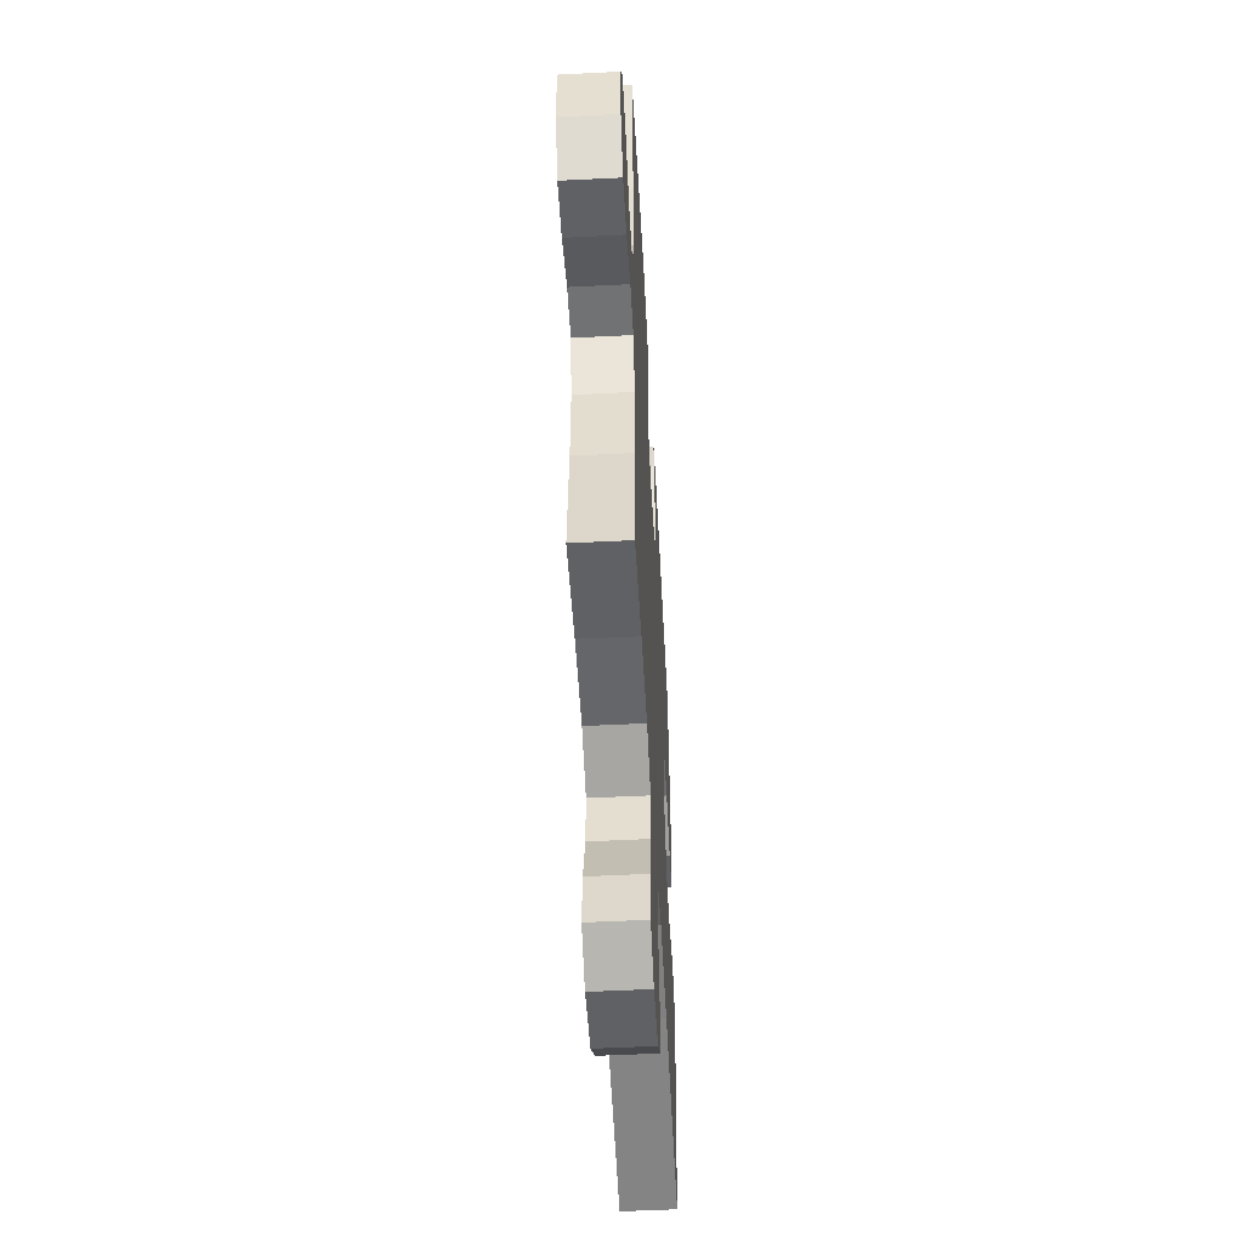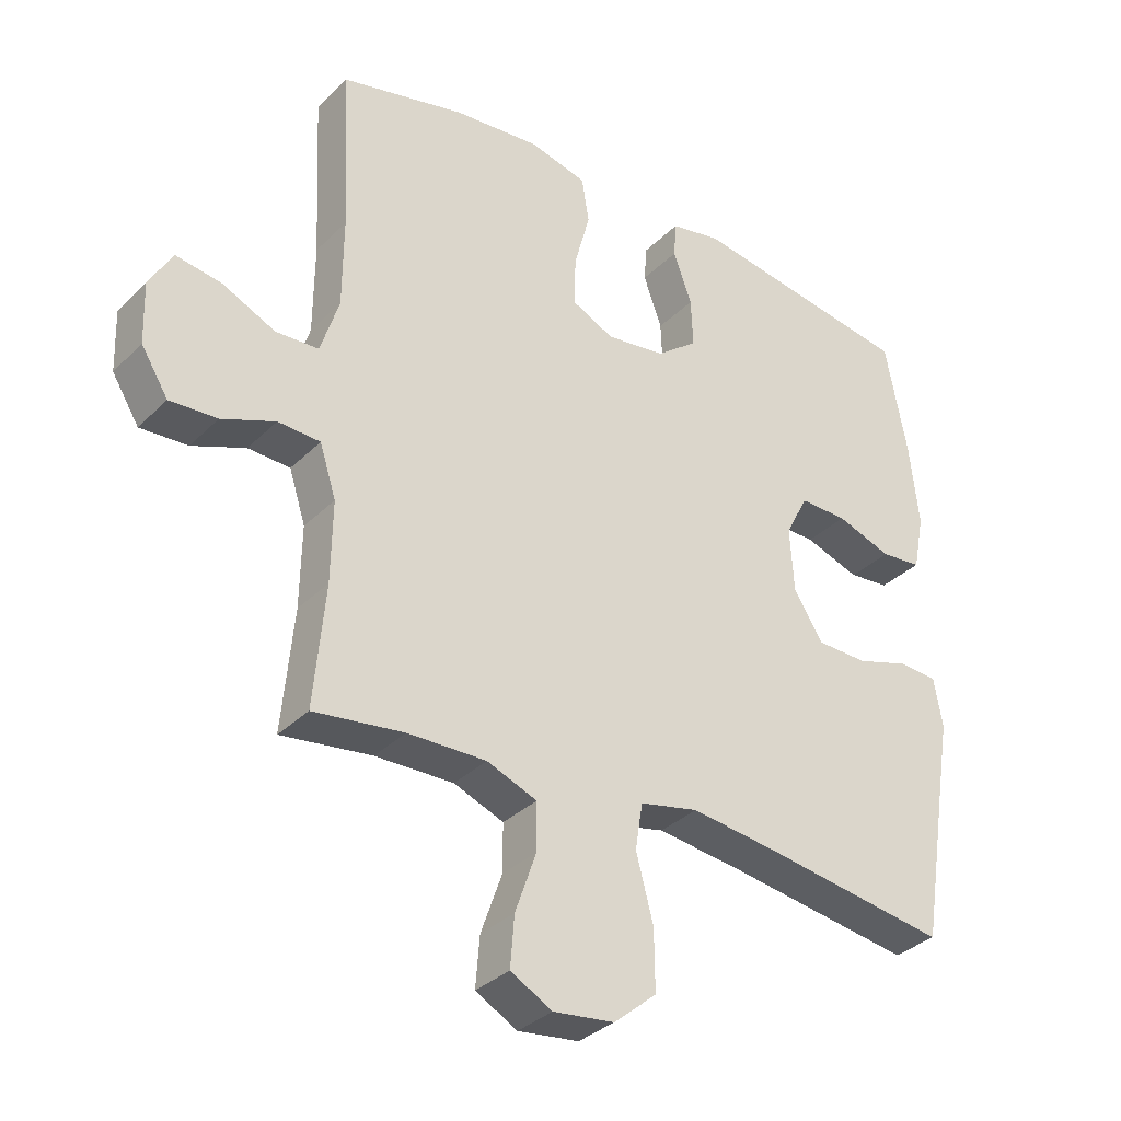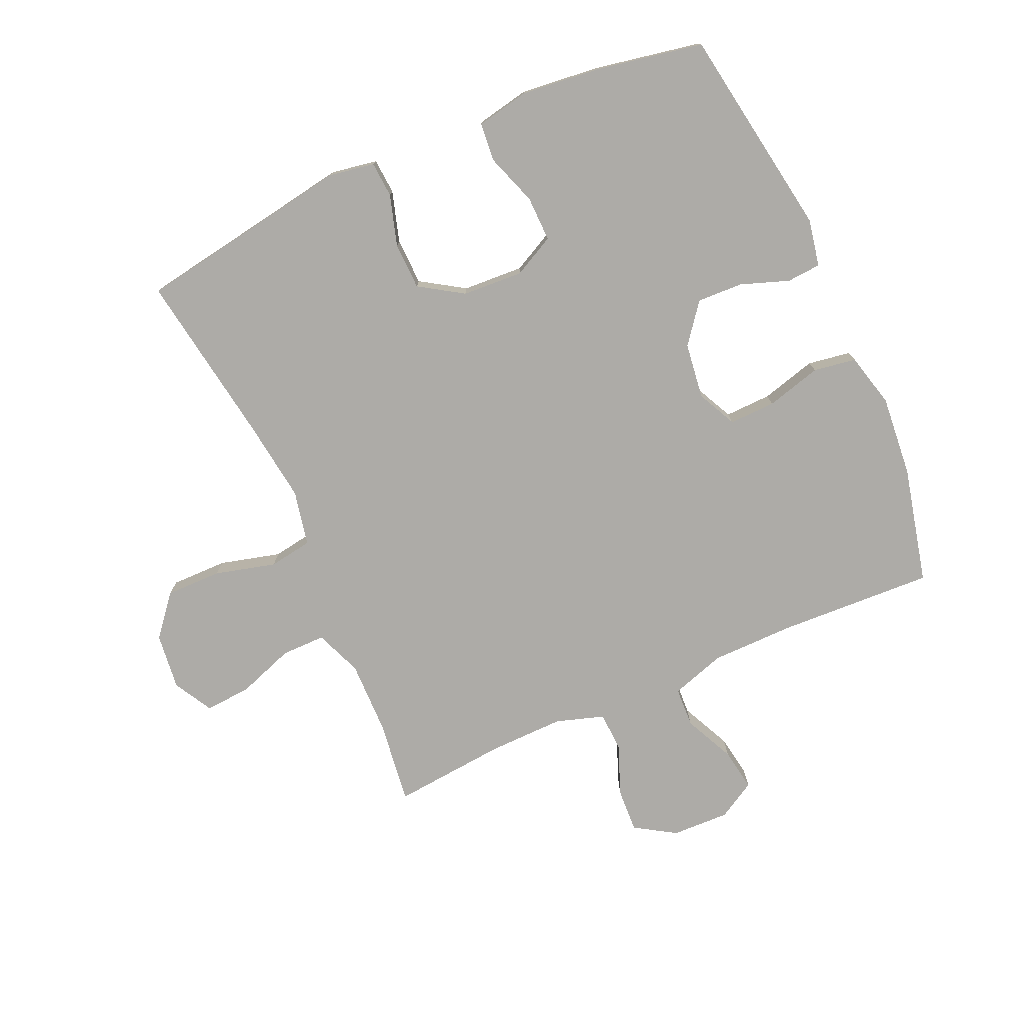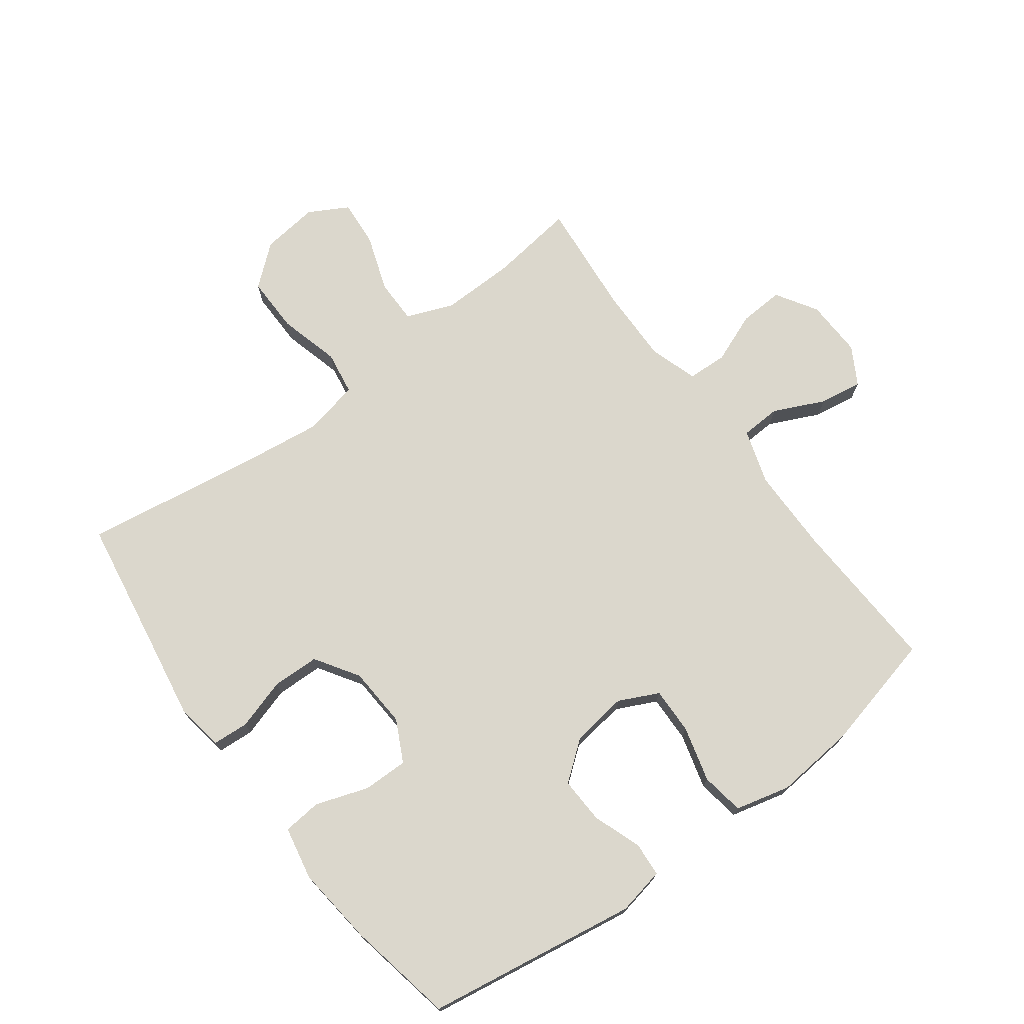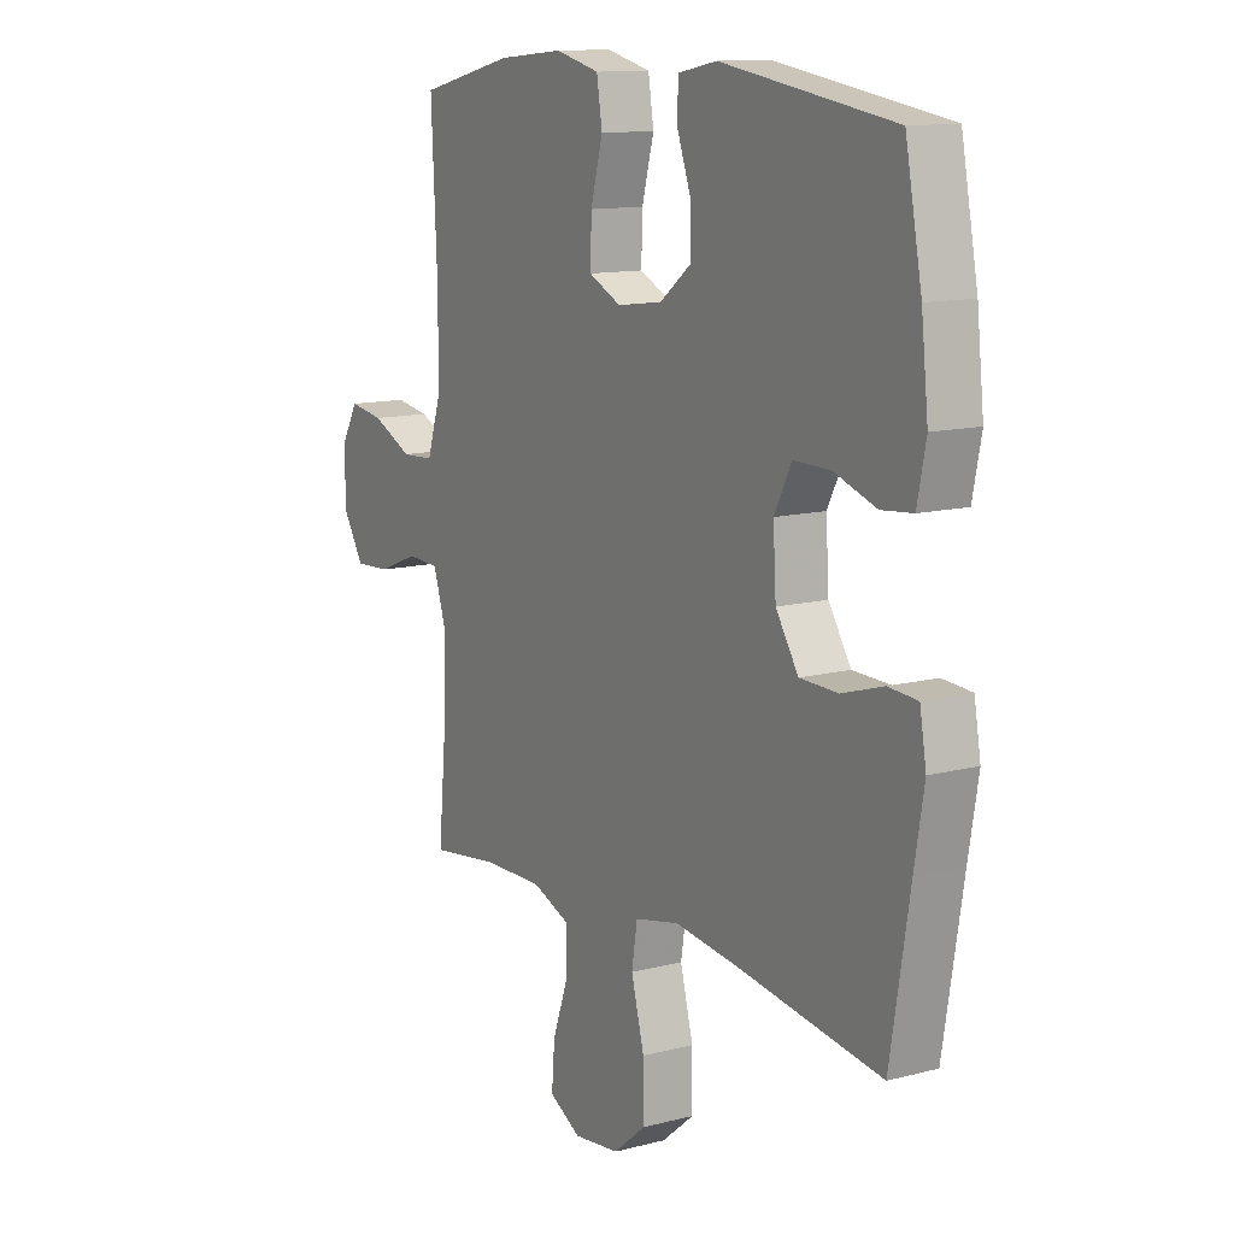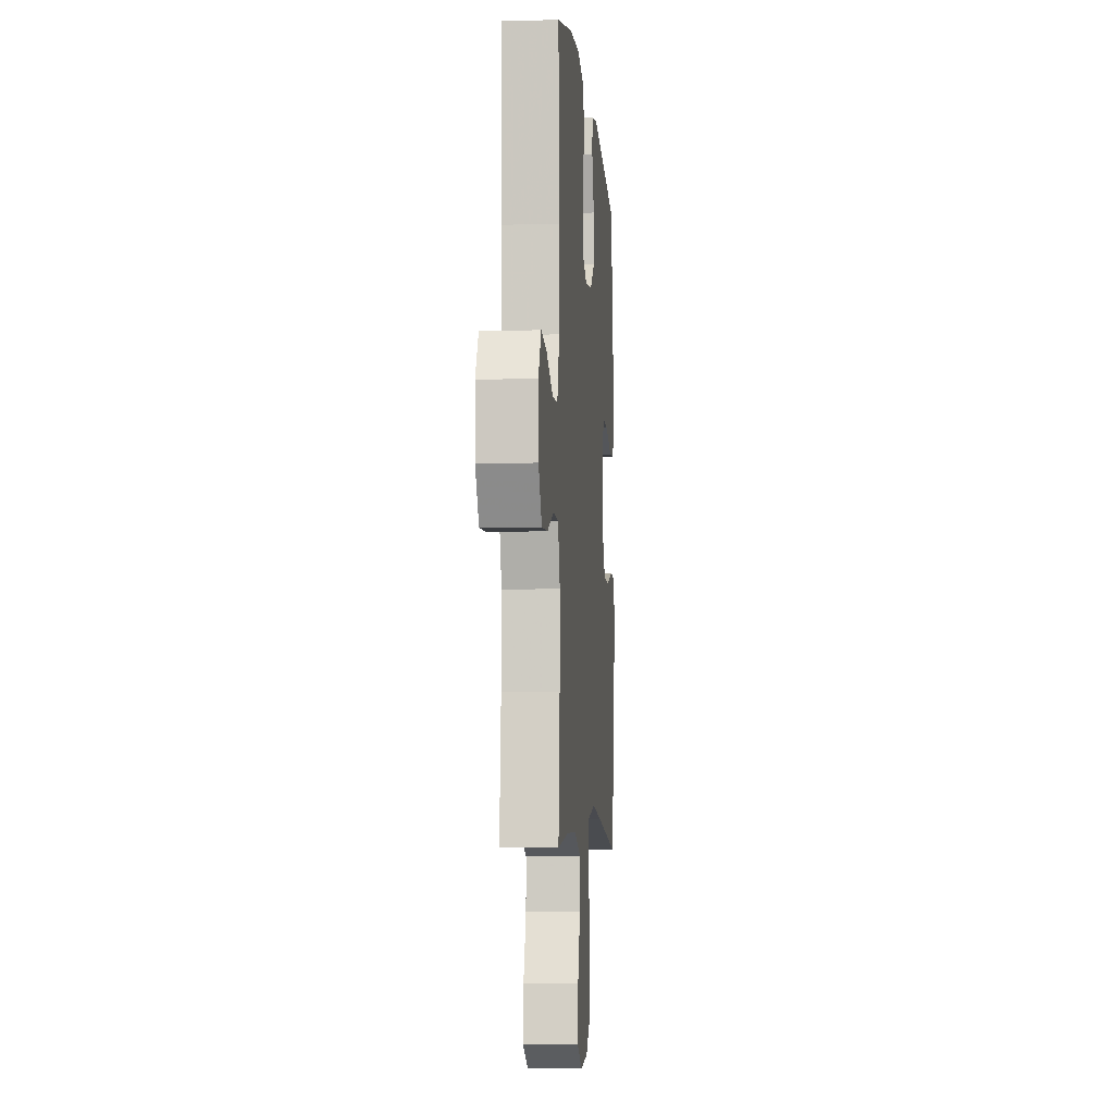
<metadata>
{"format":"obj","ext":"obj","renderer":"f3d","projection":"perspective","resolution":1024,"background":"white","views":[{"elev":-52.9,"azim":93.1,"up":"+Z"},{"elev":-33.5,"azim":142.8,"up":"+Z"},{"elev":-76.4,"azim":-65.9,"up":"+Y"},{"elev":73.1,"azim":-36.7,"up":"+Y"},{"elev":12.2,"azim":-121.4,"up":"+Z"},{"elev":-6.3,"azim":94.8,"up":"+Z"}]}
</metadata>
<code>
v -0.5 0.07 0.5
v -0.159 0.07 0.554
v -0.083 0.07 0.539
v -0.079 0.07 0.484
v -0.107 0.07 0.406
v -0.11 0.07 0.332
v -0.047 0.07 0.283
v 0.043 0.07 0.271
v 0.107 0.07 0.302
v 0.105 0.07 0.377
v 0.081 0.07 0.466
v 0.092 0.07 0.535
v 0.18 0.07 0.557
v 0.311 0.07 0.545
v 0.5 0.07 0.5
v 0.488 0.07 0.25
v 0.489 0.07 0.114
v 0.517 0.07 0.026
v 0.582 0.07 0.023
v 0.663 0.07 0.061
v 0.732 0.07 0.072
v 0.767 0.07 0.011
v 0.764 0.07 -0.082
v 0.723 0.07 -0.148
v 0.651 0.07 -0.144
v 0.57 0.07 -0.112
v 0.506 0.07 -0.115
v 0.481 0.07 -0.193
v 0.483 0.07 -0.316
v 0.5 0.07 -0.5
v 0.363 0.07 -0.482
v 0.244 0.07 -0.48
v 0.168 0.07 -0.51
v 0.168 0.07 -0.581
v 0.2 0.07 -0.672
v 0.206 0.07 -0.748
v 0.143 0.07 -0.783
v 0.051 0.07 -0.772
v -0.014 0.07 -0.718
v -0.013 0.07 -0.627
v 0.013 0.07 -0.529
v 0.002 0.07 -0.459
v -0.087 0.07 -0.44
v -0.219 0.07 -0.457
v -0.5 0.07 -0.5
v -0.538 0.07 -0.266
v -0.557 0.07 -0.152
v -0.544 0.07 -0.077
v -0.486 0.07 -0.073
v -0.404 0.07 -0.098
v -0.328 0.07 -0.096
v -0.283 0.07 -0.026
v -0.277 0.07 0.072
v -0.311 0.07 0.139
v -0.384 0.07 0.138
v -0.468 0.07 0.109
v -0.53 0.07 0.115
v -0.547 0.07 0.2
v -0.533 0.07 0.328
v -0.5 0 0.5
v -0.159 0 0.554
v -0.083 0 0.539
v -0.079 0 0.484
v -0.107 0 0.406
v -0.11 0 0.332
v -0.047 0 0.283
v 0.043 0 0.271
v 0.107 0 0.302
v 0.105 0 0.377
v 0.081 0 0.466
v 0.092 0 0.535
v 0.18 0 0.557
v 0.311 0 0.545
v 0.5 0 0.5
v 0.488 0 0.25
v 0.489 0 0.114
v 0.517 0 0.026
v 0.582 0 0.023
v 0.663 0 0.061
v 0.732 0 0.072
v 0.767 0 0.011
v 0.764 0 -0.082
v 0.723 0 -0.148
v 0.651 0 -0.144
v 0.57 0 -0.112
v 0.506 0 -0.115
v 0.481 0 -0.193
v 0.483 0 -0.316
v 0.5 0 -0.5
v 0.363 0 -0.482
v 0.244 0 -0.48
v 0.168 0 -0.51
v 0.168 0 -0.581
v 0.2 0 -0.672
v 0.206 0 -0.748
v 0.143 0 -0.783
v 0.051 0 -0.772
v -0.014 0 -0.718
v -0.013 0 -0.627
v 0.013 0 -0.529
v 0.002 0 -0.459
v -0.087 0 -0.44
v -0.219 0 -0.457
v -0.5 0 -0.5
v -0.538 0 -0.266
v -0.557 0 -0.152
v -0.544 0 -0.077
v -0.486 0 -0.073
v -0.404 0 -0.098
v -0.328 0 -0.096
v -0.283 0 -0.026
v -0.277 0 0.072
v -0.311 0 0.139
v -0.384 0 0.138
v -0.468 0 0.109
v -0.53 0 0.115
v -0.547 0 0.2
v -0.533 0 0.328
f 3 4 5
f 2 3 5
f 1 2 5
f 59 1 5
f 58 59 5
f 57 58 5
f 56 57 5
f 55 56 5
f 54 55 5 6
f 53 54 6 7
f 52 53 7 8
f 51 52 8 9
f 48 49 50
f 47 48 50
f 46 47 50
f 46 50 51
f 45 46 51
f 44 45 51
f 43 44 51 9
f 39 40 41
f 38 39 41
f 37 38 41
f 36 37 41
f 35 36 41
f 34 35 41
f 33 34 41 42
f 32 33 42
f 42 43 9
f 32 42 9
f 31 32 9
f 24 25 26
f 23 24 26
f 22 23 26
f 21 22 26
f 20 21 26
f 19 20 26
f 18 19 26 27
f 17 18 27 28
f 14 15 16
f 13 14 16
f 12 13 16
f 11 12 16
f 10 11 16
f 10 16 17 28
f 31 9 10
f 30 31 10
f 29 30 10
f 10 28 29
f 64 63 62
f 64 62 61
f 64 61 60
f 64 60 118
f 64 118 117
f 64 117 116
f 64 116 115
f 64 115 114
f 65 64 114 113
f 66 65 113 112
f 67 66 112 111
f 68 67 111 110
f 109 108 107
f 109 107 106
f 109 106 105
f 110 109 105
f 110 105 104
f 110 104 103
f 68 110 103 102
f 100 99 98
f 100 98 97
f 100 97 96
f 100 96 95
f 100 95 94
f 100 94 93
f 101 100 93 92
f 101 92 91
f 68 102 101
f 68 101 91
f 68 91 90
f 85 84 83
f 85 83 82
f 85 82 81
f 85 81 80
f 85 80 79
f 85 79 78
f 86 85 78 77
f 87 86 77 76
f 75 74 73
f 75 73 72
f 75 72 71
f 75 71 70
f 75 70 69
f 87 76 75 69
f 69 68 90
f 69 90 89
f 69 89 88
f 88 87 69
f 1 60 61 2
f 2 61 62 3
f 3 62 63 4
f 4 63 64 5
f 5 64 65 6
f 6 65 66 7
f 7 66 67 8
f 8 67 68 9
f 9 68 69 10
f 10 69 70 11
f 11 70 71 12
f 12 71 72 13
f 13 72 73 14
f 14 73 74 15
f 15 74 75 16
f 16 75 76 17
f 17 76 77 18
f 18 77 78 19
f 19 78 79 20
f 20 79 80 21
f 21 80 81 22
f 22 81 82 23
f 23 82 83 24
f 24 83 84 25
f 25 84 85 26
f 26 85 86 27
f 27 86 87 28
f 28 87 88 29
f 29 88 89 30
f 30 89 90 31
f 31 90 91 32
f 32 91 92 33
f 33 92 93 34
f 34 93 94 35
f 35 94 95 36
f 36 95 96 37
f 37 96 97 38
f 38 97 98 39
f 39 98 99 40
f 40 99 100 41
f 41 100 101 42
f 42 101 102 43
f 43 102 103 44
f 44 103 104 45
f 45 104 105 46
f 46 105 106 47
f 47 106 107 48
f 48 107 108 49
f 49 108 109 50
f 50 109 110 51
f 51 110 111 52
f 52 111 112 53
f 53 112 113 54
f 54 113 114 55
f 55 114 115 56
f 56 115 116 57
f 57 116 117 58
f 58 117 118 59
f 59 118 60 1

</code>
